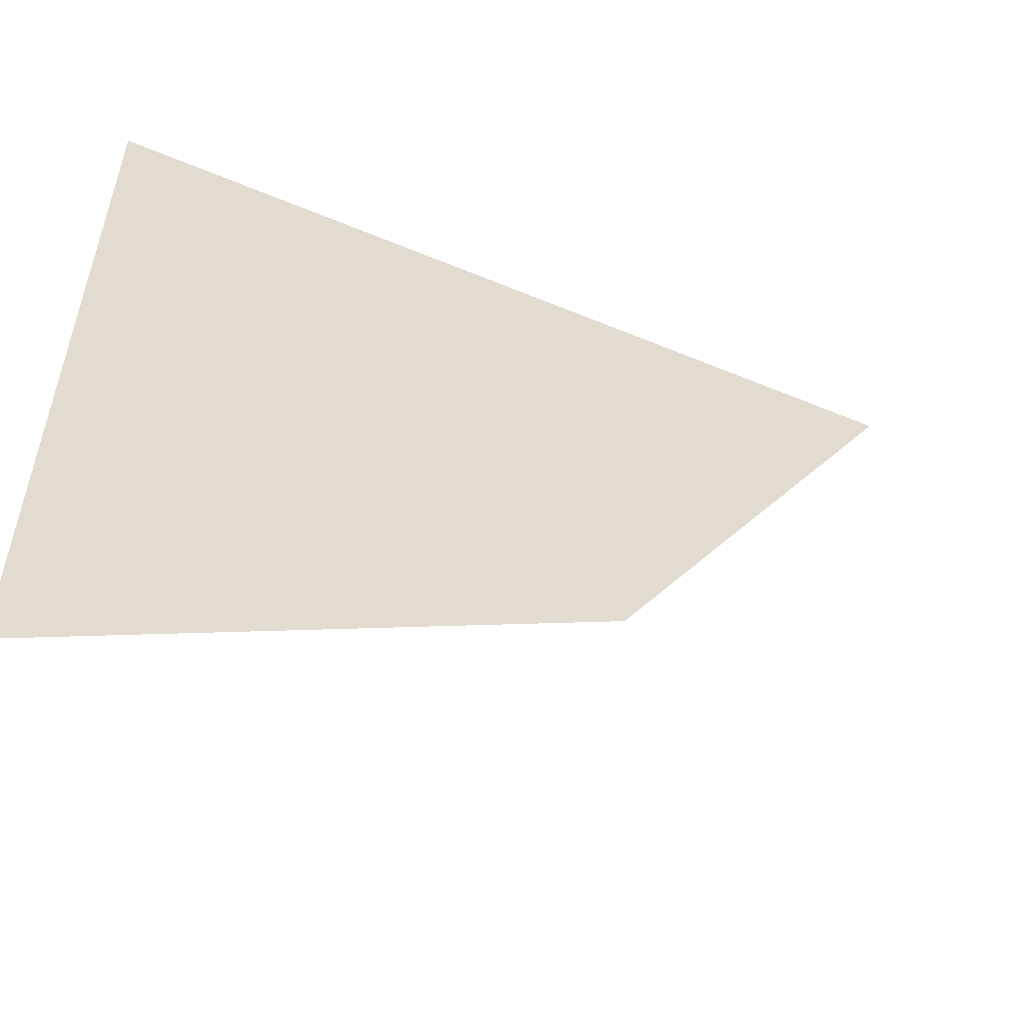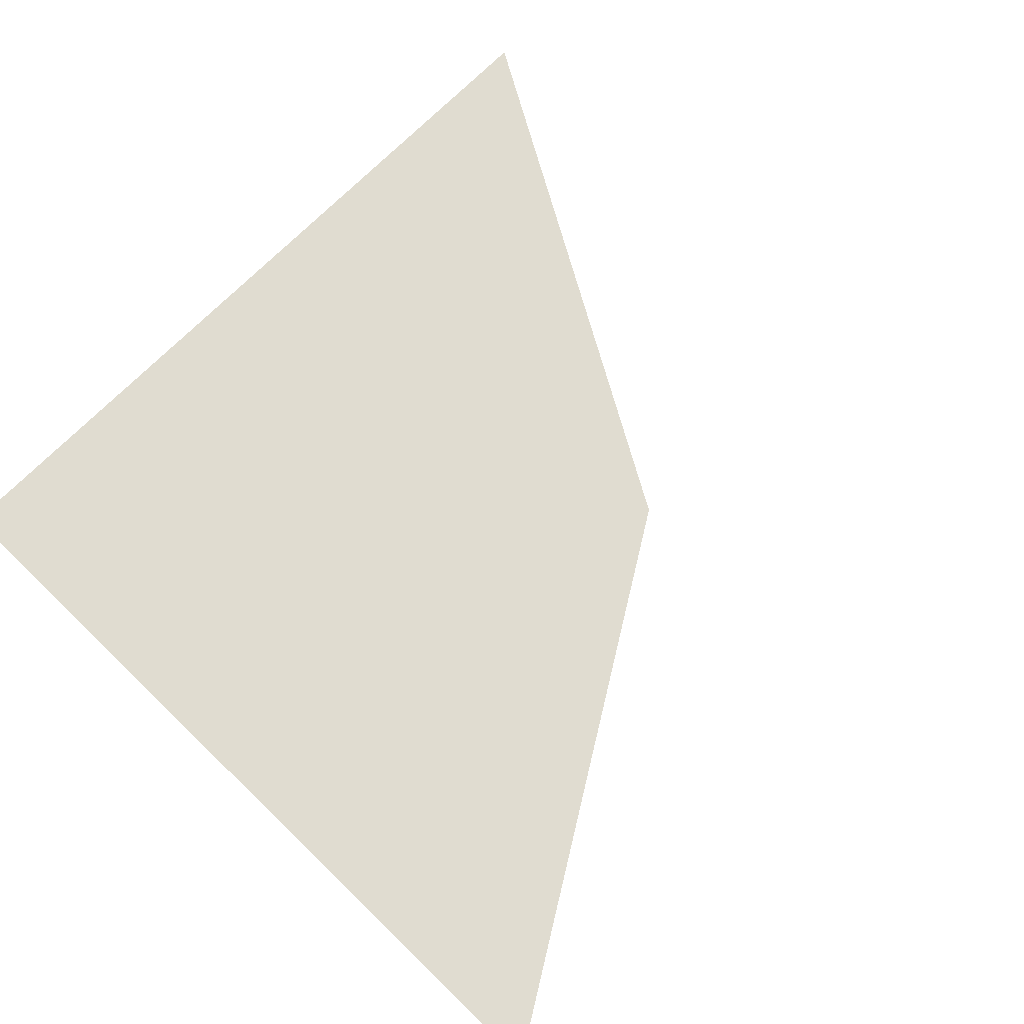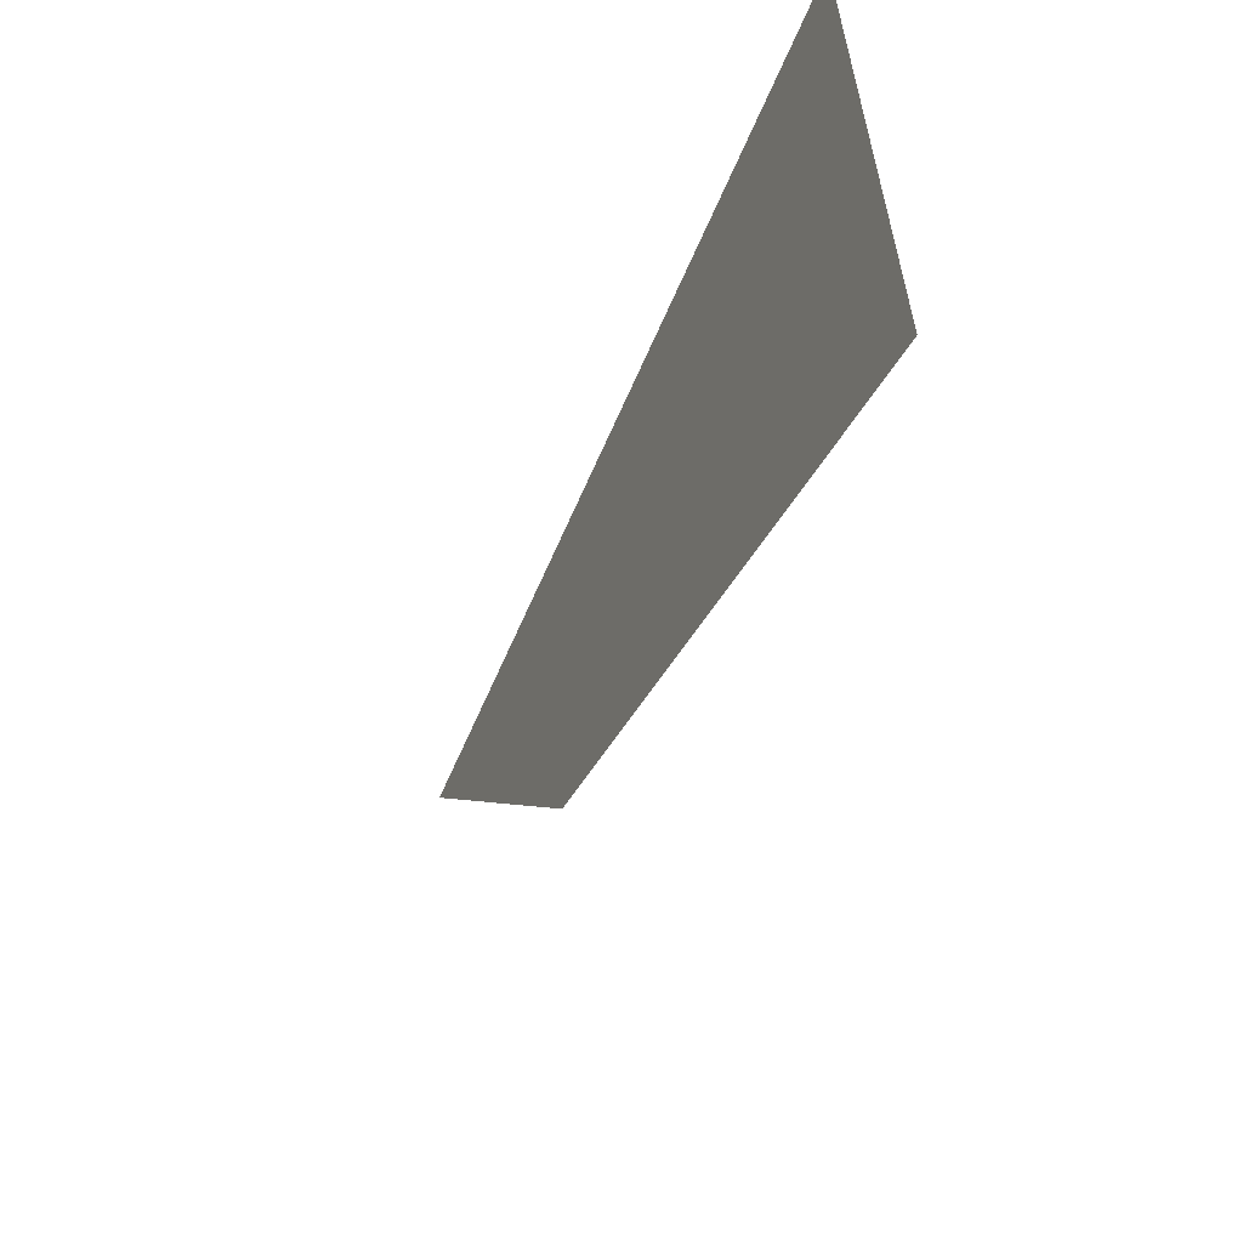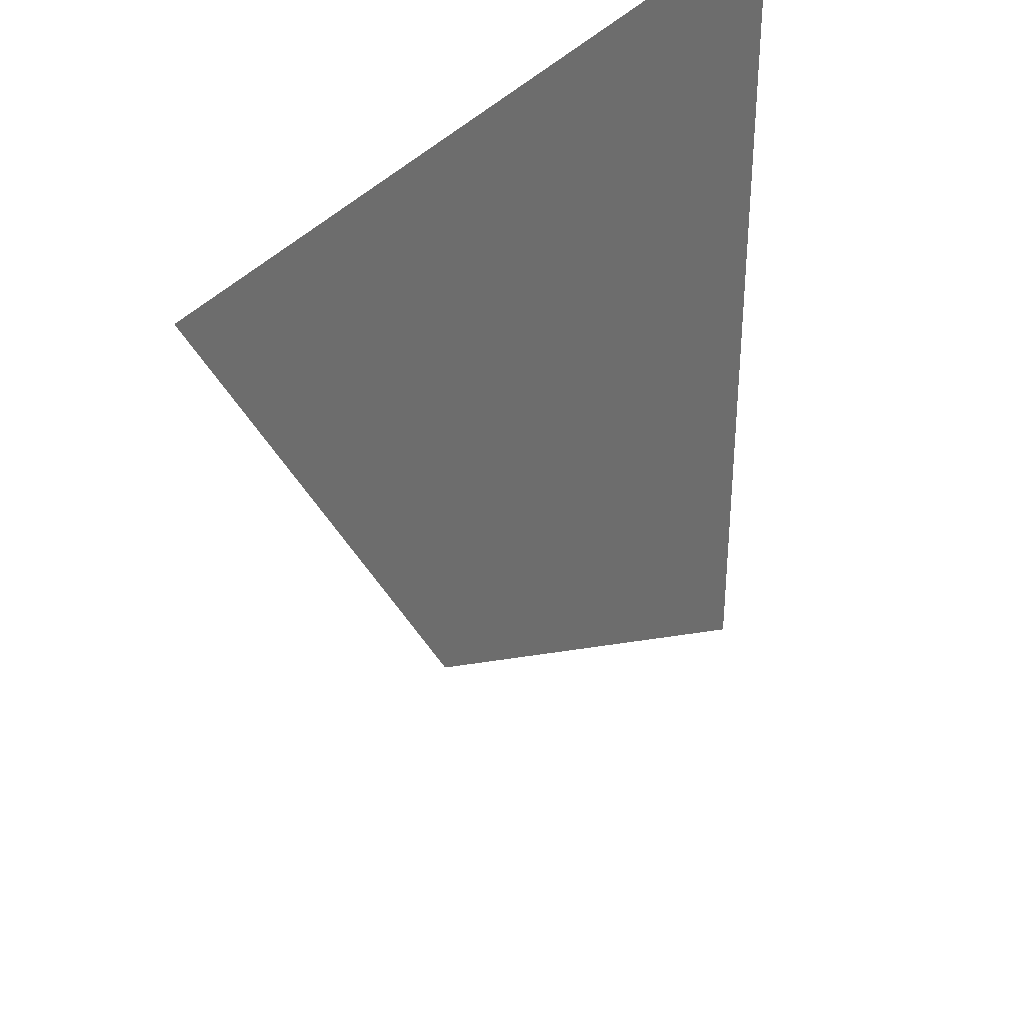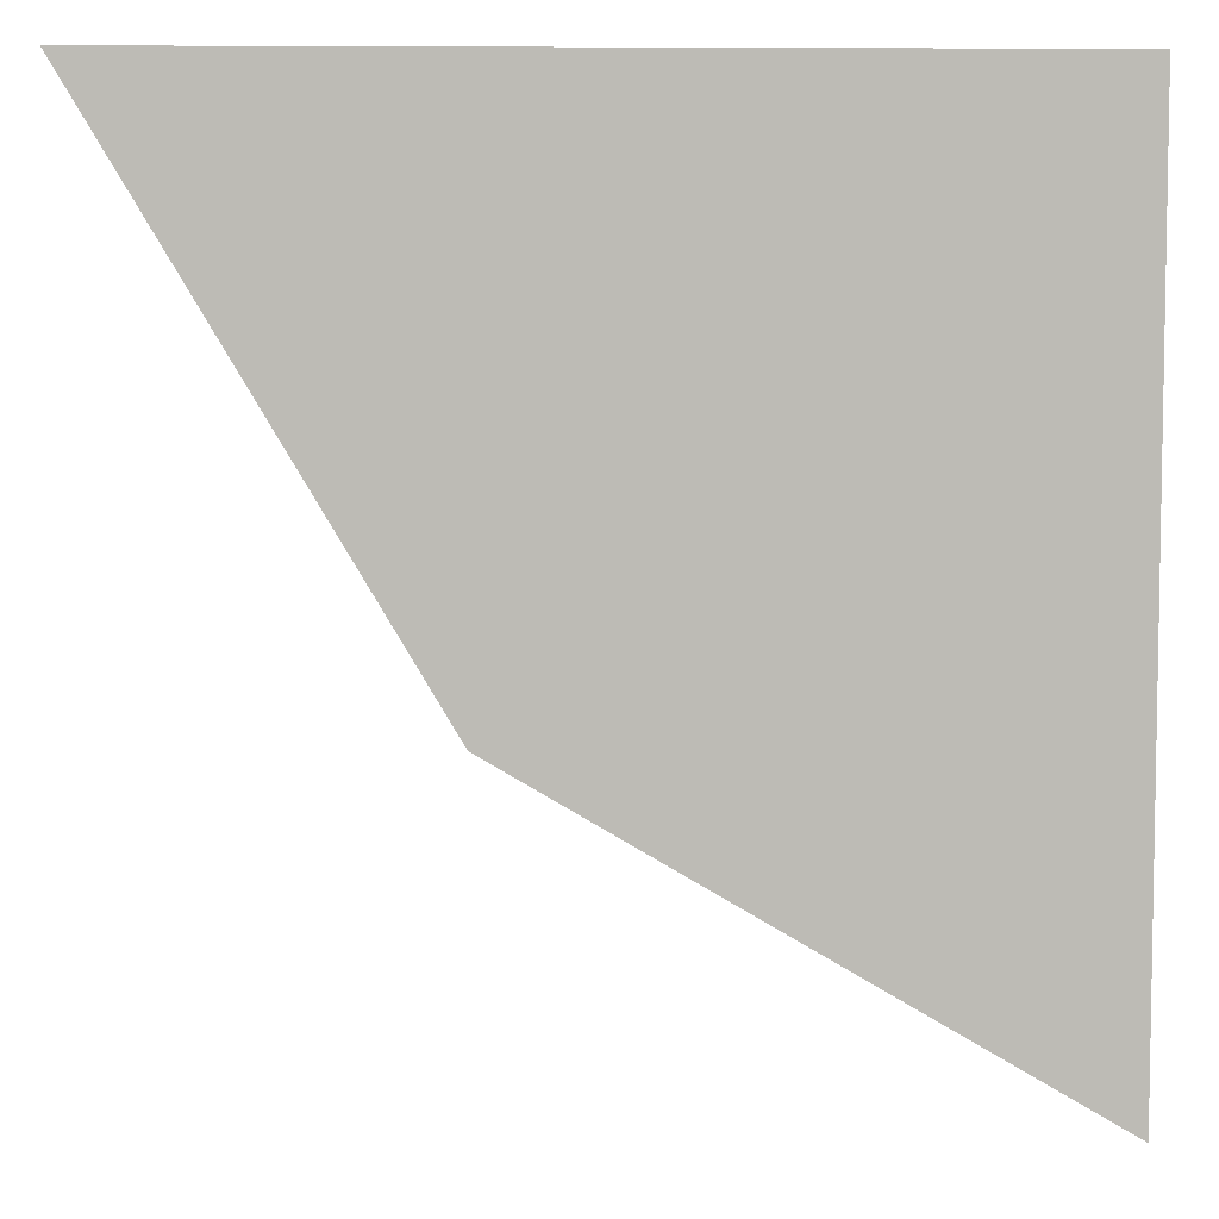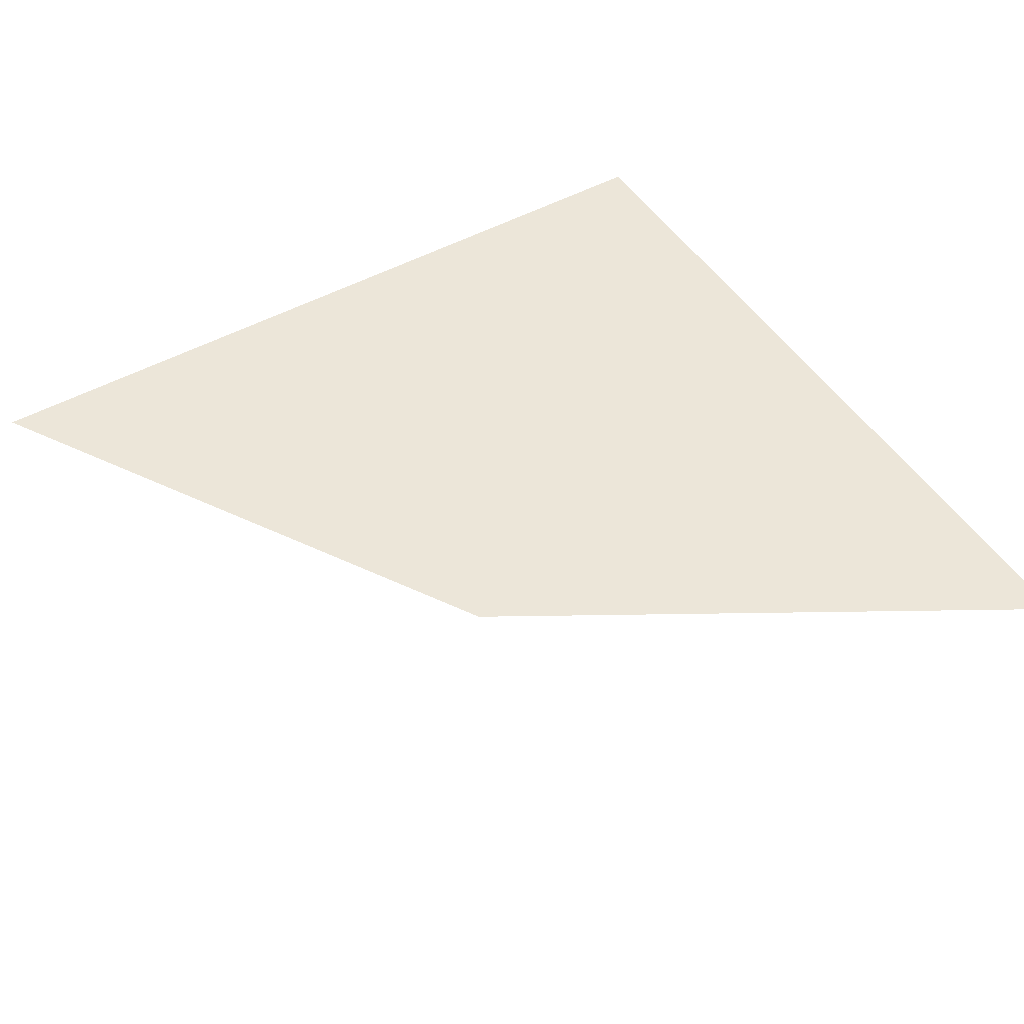
<metadata>
{"format":"obj","ext":"obj","renderer":"f3d","projection":"perspective","resolution":1024,"background":"white","views":[{"elev":-56.4,"azim":156.4,"up":"+Z"},{"elev":69.7,"azim":134.1,"up":"+Y"},{"elev":-64.0,"azim":66.5,"up":"+Z"},{"elev":36.5,"azim":-56.1,"up":"+Z"},{"elev":6.3,"azim":-2.4,"up":"+Z"},{"elev":48.8,"azim":-121.6,"up":"+Y"}]}
</metadata>
<code>
v  1.037  0  1.037
v  0.6796  0  1.642
v  1.642  0  1.642
v  1.642  0  0.6796
f 1 3 2
f 1 4 3
f 1 2 4
f 2 3 4

</code>
